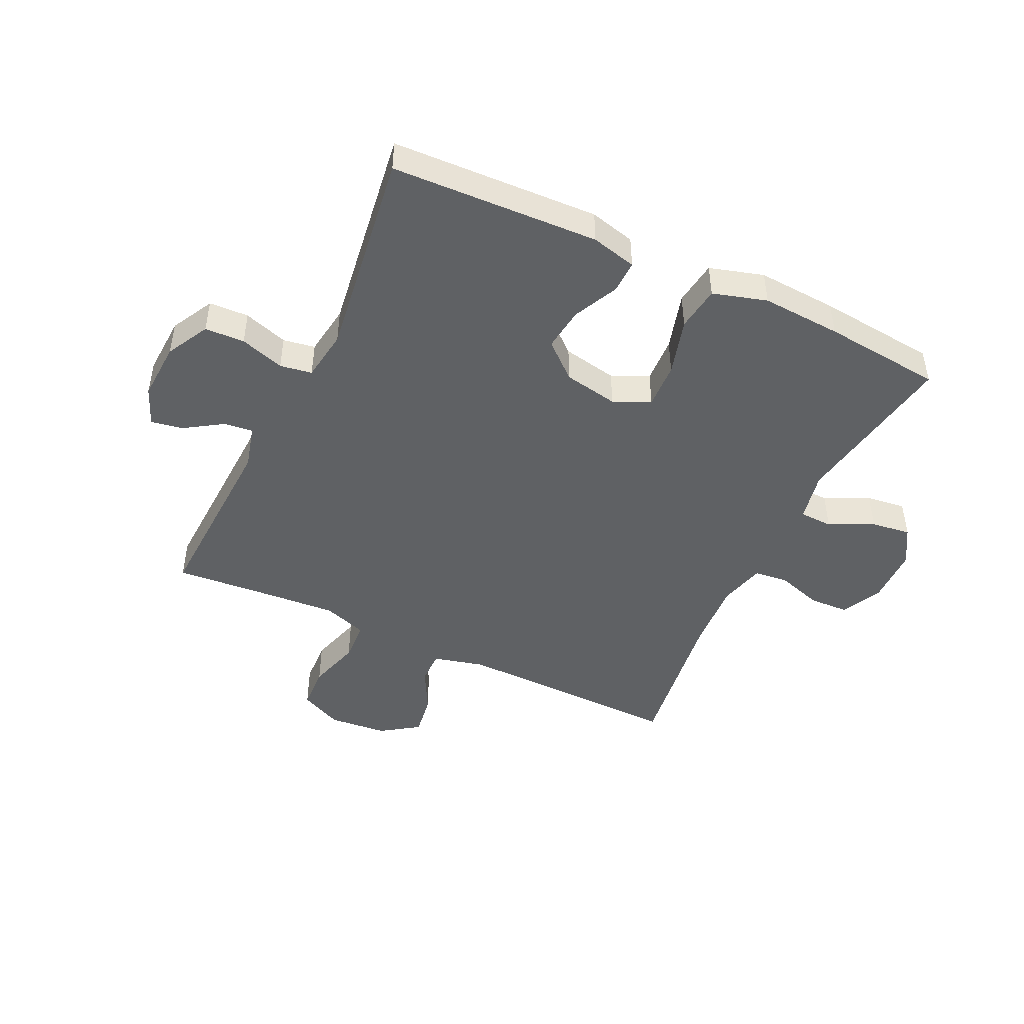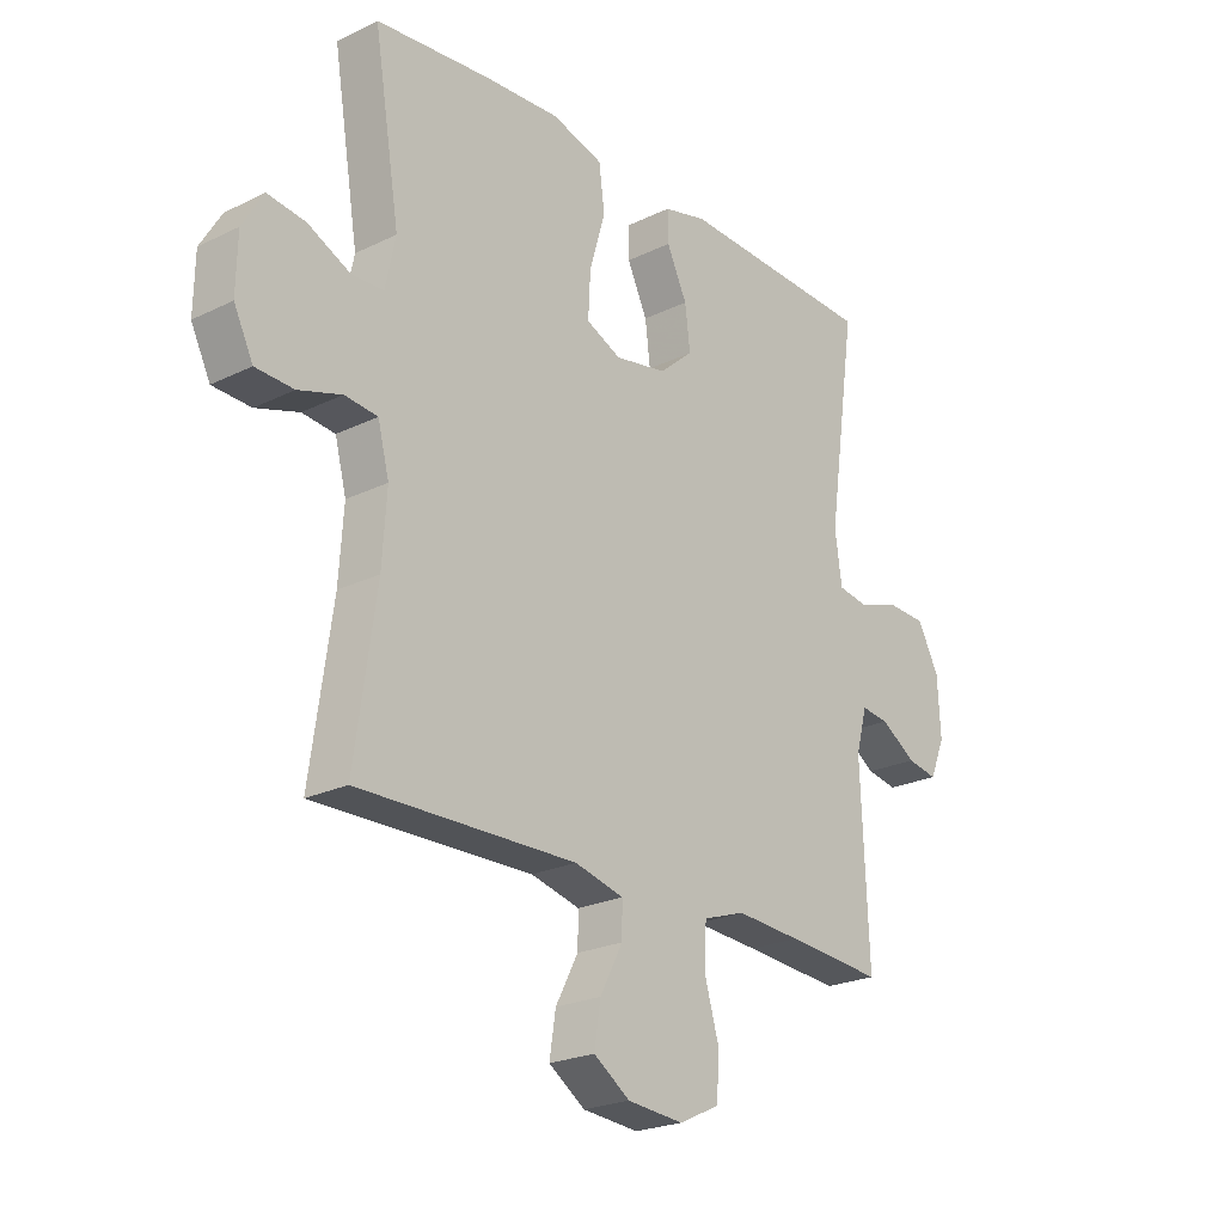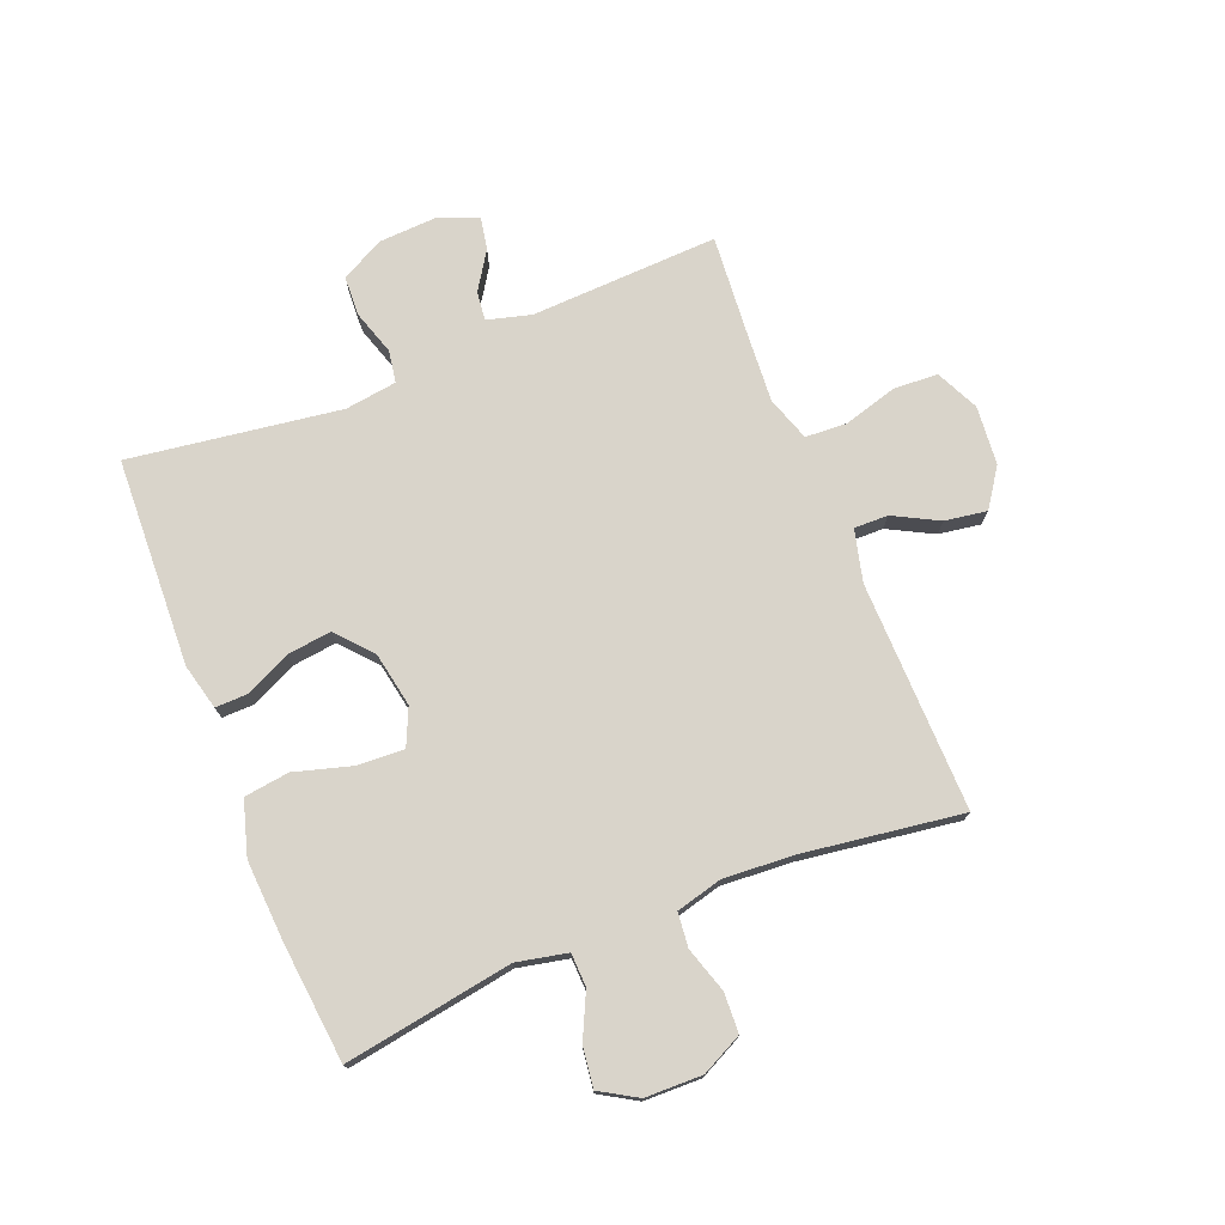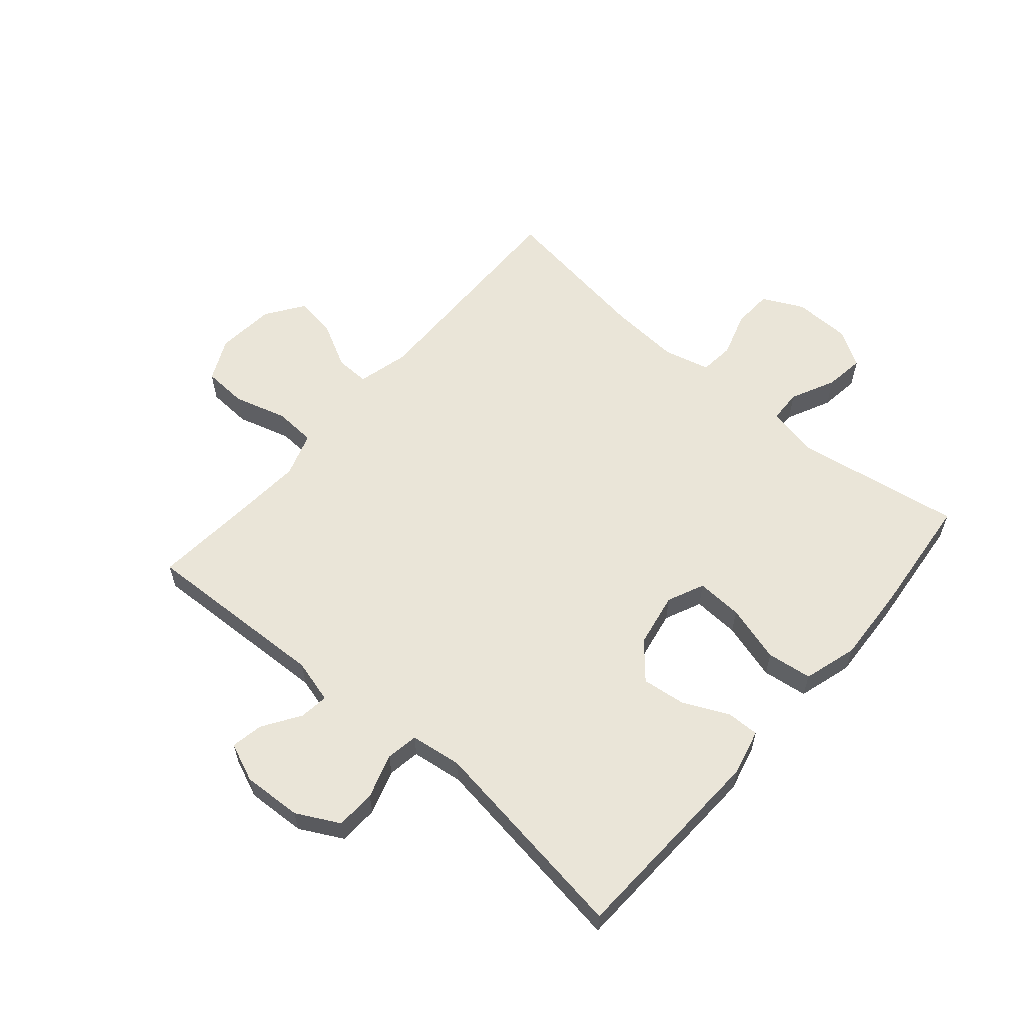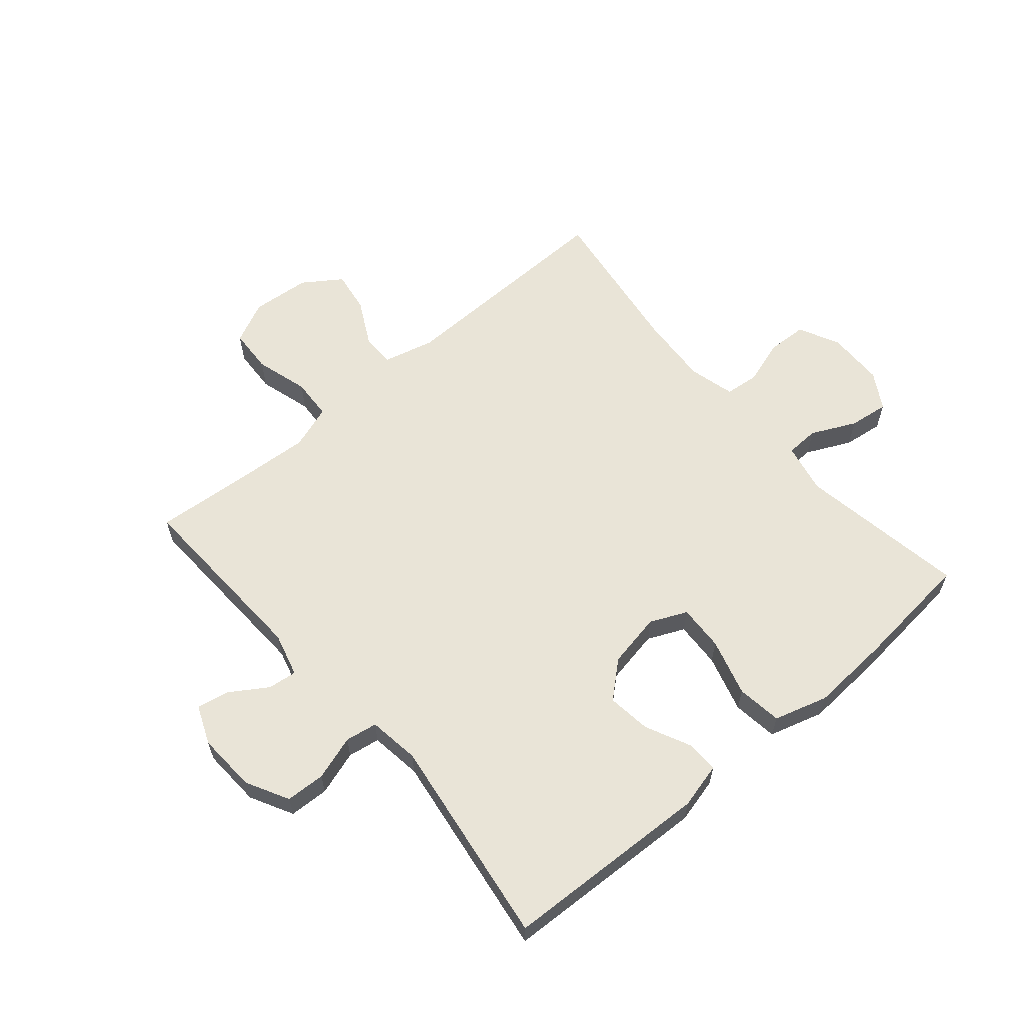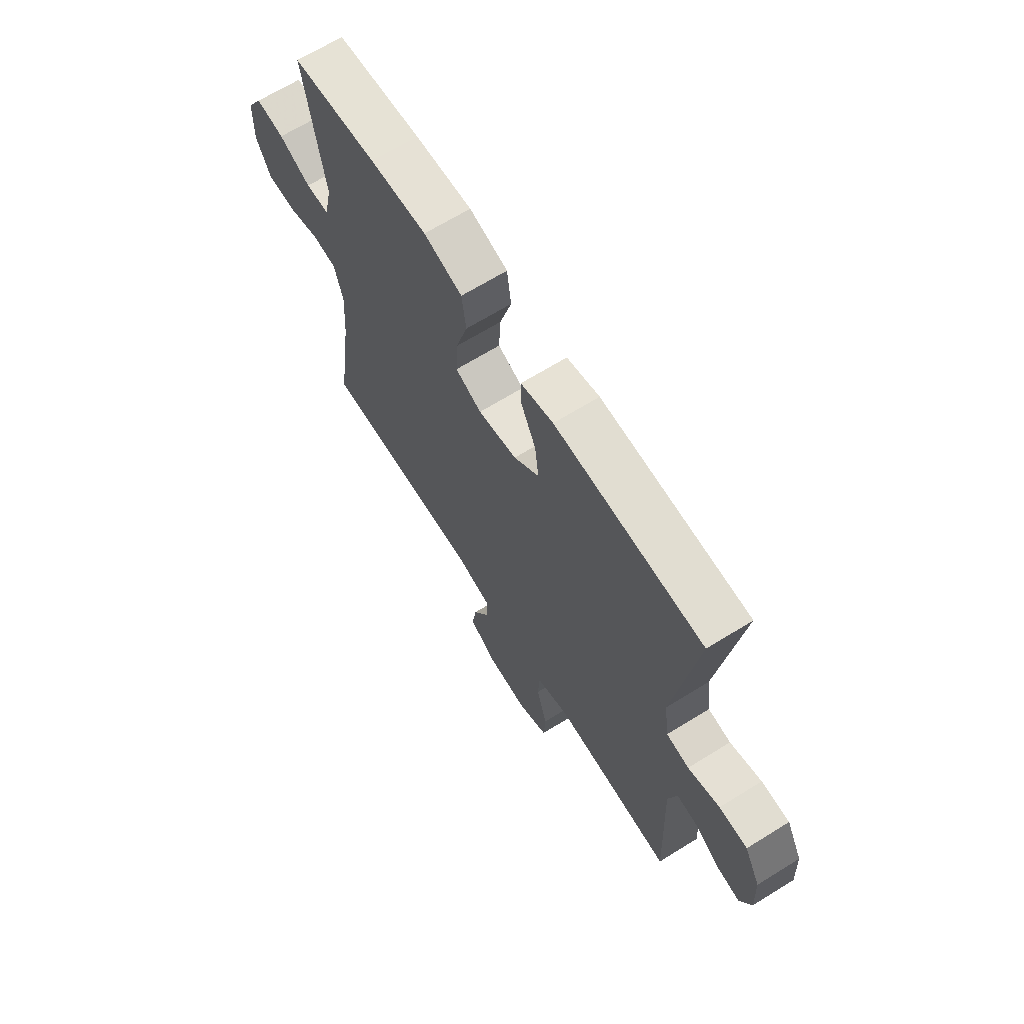
<metadata>
{"format":"obj","ext":"obj","renderer":"f3d","projection":"perspective","resolution":1024,"background":"white","views":[{"elev":-46.3,"azim":-25.5,"up":"+Y"},{"elev":-23.0,"azim":129.7,"up":"+Z"},{"elev":74.8,"azim":68.1,"up":"+Y"},{"elev":59.3,"azim":-49.3,"up":"+Y"},{"elev":60.8,"azim":-40.6,"up":"+Y"},{"elev":66.9,"azim":-121.9,"up":"+Z"}]}
</metadata>
<code>
v -0.5 0.07 -0.5
v -0.487 0.07 -0.184
v -0.507 0.07 -0.11
v -0.556 0.07 -0.116
v -0.619 0.07 -0.157
v -0.673 0.07 -0.167
v -0.7 0.07 -0.102
v -0.695 0.07 -0.002
v -0.657 0.07 0.07
v -0.59 0.07 0.073
v -0.515 0.07 0.049
v -0.461 0.07 0.058
v -0.449 0.07 0.145
v -0.5 0.07 0.5
v -0.15 0.07 0.515
v -0.073 0.07 0.496
v -0.074 0.07 0.441
v -0.11 0.07 0.365
v -0.119 0.07 0.291
v -0.059 0.07 0.239
v 0.033 0.07 0.222
v 0.095 0.07 0.25
v 0.091 0.07 0.328
v 0.063 0.07 0.425
v 0.073 0.07 0.501
v 0.164 0.07 0.528
v 0.299 0.07 0.52
v 0.5 0.07 0.5
v 0.454 0.07 0.217
v 0.472 0.07 0.132
v 0.528 0.07 0.13
v 0.603 0.07 0.166
v 0.67 0.07 0.175
v 0.707 0.07 0.113
v 0.709 0.07 0.017
v 0.675 0.07 -0.052
v 0.608 0.07 -0.055
v 0.532 0.07 -0.031
v 0.474 0.07 -0.037
v 0.454 0.07 -0.115
v 0.462 0.07 -0.234
v 0.5 0.07 -0.5
v 0.114 0.07 -0.493
v 0.027 0.07 -0.515
v 0.028 0.07 -0.572
v 0.068 0.07 -0.648
v 0.079 0.07 -0.719
v 0.015 0.07 -0.763
v -0.084 0.07 -0.772
v -0.156 0.07 -0.738
v -0.16 0.07 -0.663
v -0.134 0.07 -0.573
v -0.138 0.07 -0.503
v -0.213 0.07 -0.478
v -0.328 0.07 -0.486
v -0.5 0 -0.5
v -0.487 0 -0.184
v -0.507 0 -0.11
v -0.556 0 -0.116
v -0.619 0 -0.157
v -0.673 0 -0.167
v -0.7 0 -0.102
v -0.695 0 -0.002
v -0.657 0 0.07
v -0.59 0 0.073
v -0.515 0 0.049
v -0.461 0 0.058
v -0.449 0 0.145
v -0.5 0 0.5
v -0.15 0 0.515
v -0.073 0 0.496
v -0.074 0 0.441
v -0.11 0 0.365
v -0.119 0 0.291
v -0.059 0 0.239
v 0.033 0 0.222
v 0.095 0 0.25
v 0.091 0 0.328
v 0.063 0 0.425
v 0.073 0 0.501
v 0.164 0 0.528
v 0.299 0 0.52
v 0.5 0 0.5
v 0.454 0 0.217
v 0.472 0 0.132
v 0.528 0 0.13
v 0.603 0 0.166
v 0.67 0 0.175
v 0.707 0 0.113
v 0.709 0 0.017
v 0.675 0 -0.052
v 0.608 0 -0.055
v 0.532 0 -0.031
v 0.474 0 -0.037
v 0.454 0 -0.115
v 0.462 0 -0.234
v 0.5 0 -0.5
v 0.114 0 -0.493
v 0.027 0 -0.515
v 0.028 0 -0.572
v 0.068 0 -0.648
v 0.079 0 -0.719
v 0.015 0 -0.763
v -0.084 0 -0.772
v -0.156 0 -0.738
v -0.16 0 -0.663
v -0.134 0 -0.573
v -0.138 0 -0.503
v -0.213 0 -0.478
v -0.328 0 -0.486
f 49 50 51 52
f 49 52 53
f 48 49 53
f 45 46 47 48
f 44 45 48 53
f 43 44 53 54
f 41 42 43 54
f 35 36 37 38
f 35 38 39
f 34 35 39
f 31 32 33 34
f 30 31 34 39
f 29 30 39 40
f 27 28 29
f 26 27 29 40
f 23 24 25 26
f 22 23 26 40
f 15 16 17 18
f 13 14 15 18
f 12 13 18 19
f 8 9 10 11
f 8 11 12
f 7 8 12
f 4 5 6 7
f 3 4 7 12
f 2 3 12 19
f 55 1 2 19
f 21 22 40 41
f 20 21 41 54
f 19 20 54 55
f 107 106 105 104
f 108 107 104
f 108 104 103
f 103 102 101 100
f 108 103 100 99
f 109 108 99 98
f 109 98 97 96
f 93 92 91 90
f 94 93 90
f 94 90 89
f 89 88 87 86
f 94 89 86 85
f 95 94 85 84
f 84 83 82
f 95 84 82 81
f 81 80 79 78
f 95 81 78 77
f 73 72 71 70
f 73 70 69 68
f 74 73 68 67
f 66 65 64 63
f 67 66 63
f 67 63 62
f 62 61 60 59
f 67 62 59 58
f 74 67 58 57
f 74 57 56 110
f 96 95 77 76
f 109 96 76 75
f 110 109 75 74
f 1 56 57 2
f 2 57 58 3
f 3 58 59 4
f 4 59 60 5
f 5 60 61 6
f 6 61 62 7
f 7 62 63 8
f 8 63 64 9
f 9 64 65 10
f 10 65 66 11
f 11 66 67 12
f 12 67 68 13
f 13 68 69 14
f 14 69 70 15
f 15 70 71 16
f 16 71 72 17
f 17 72 73 18
f 18 73 74 19
f 19 74 75 20
f 20 75 76 21
f 21 76 77 22
f 22 77 78 23
f 23 78 79 24
f 24 79 80 25
f 25 80 81 26
f 26 81 82 27
f 27 82 83 28
f 28 83 84 29
f 29 84 85 30
f 30 85 86 31
f 31 86 87 32
f 32 87 88 33
f 33 88 89 34
f 34 89 90 35
f 35 90 91 36
f 36 91 92 37
f 37 92 93 38
f 38 93 94 39
f 39 94 95 40
f 40 95 96 41
f 41 96 97 42
f 42 97 98 43
f 43 98 99 44
f 44 99 100 45
f 45 100 101 46
f 46 101 102 47
f 47 102 103 48
f 48 103 104 49
f 49 104 105 50
f 50 105 106 51
f 51 106 107 52
f 52 107 108 53
f 53 108 109 54
f 54 109 110 55
f 55 110 56 1

</code>
